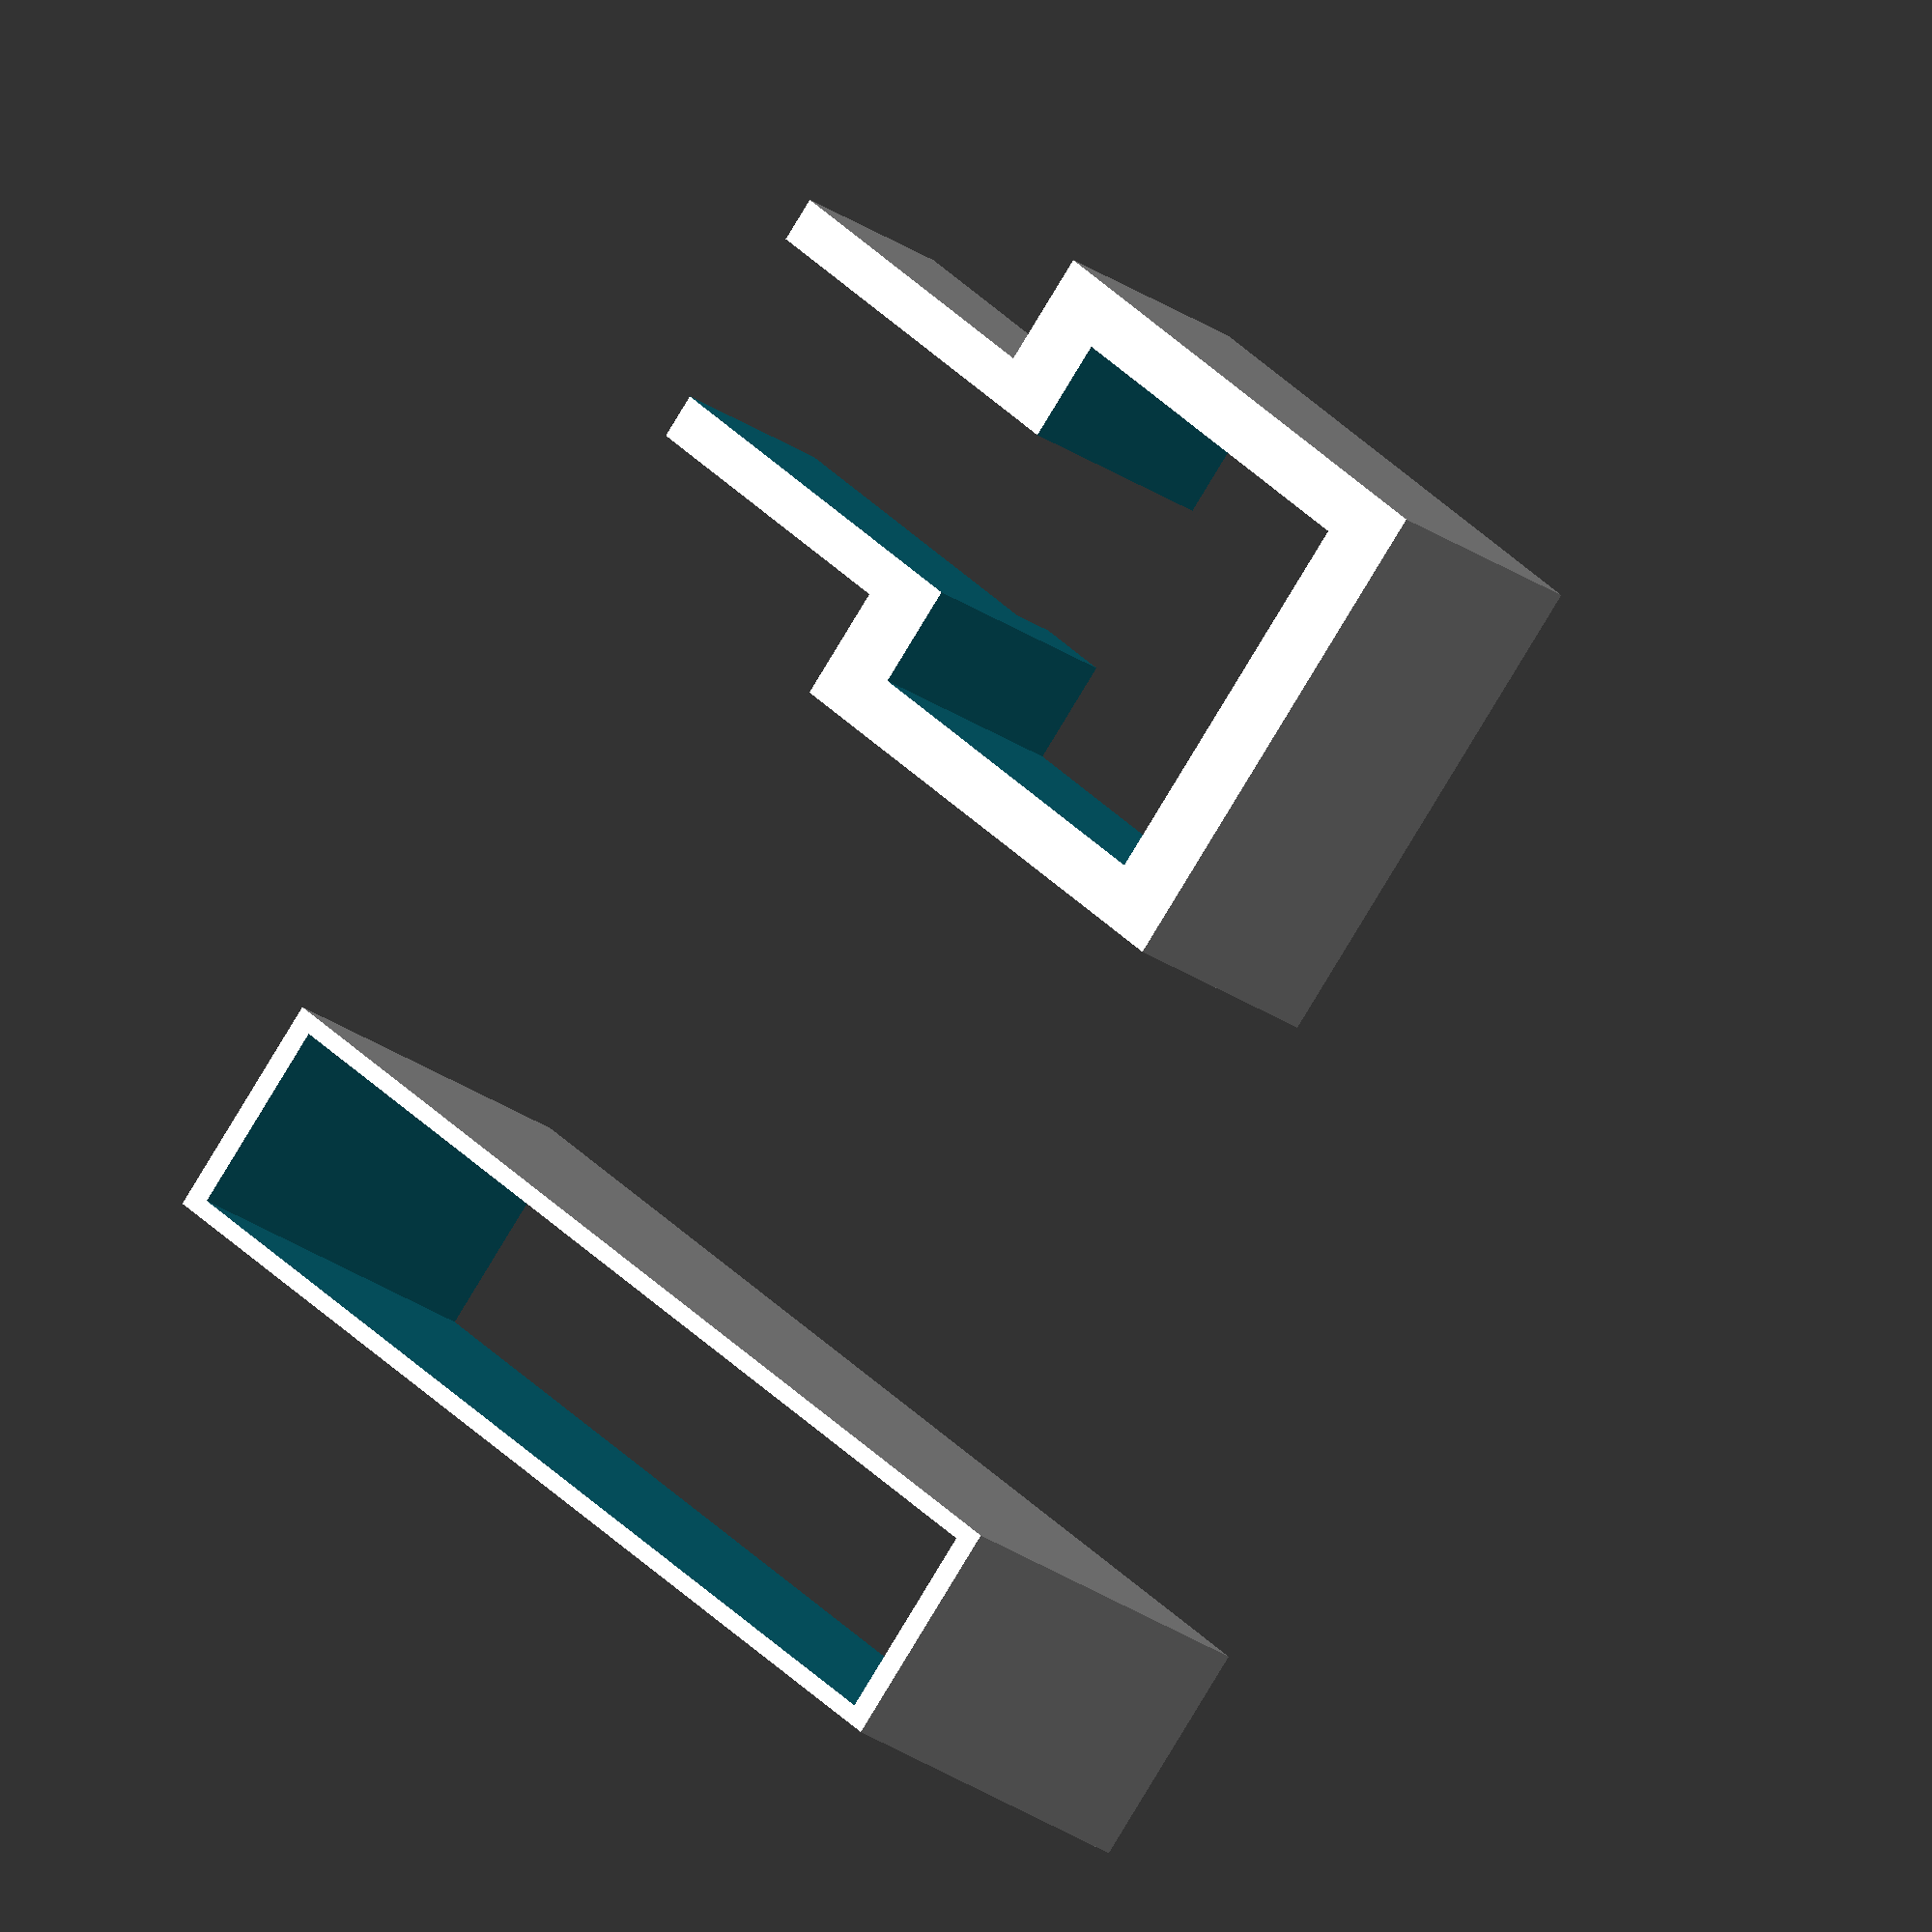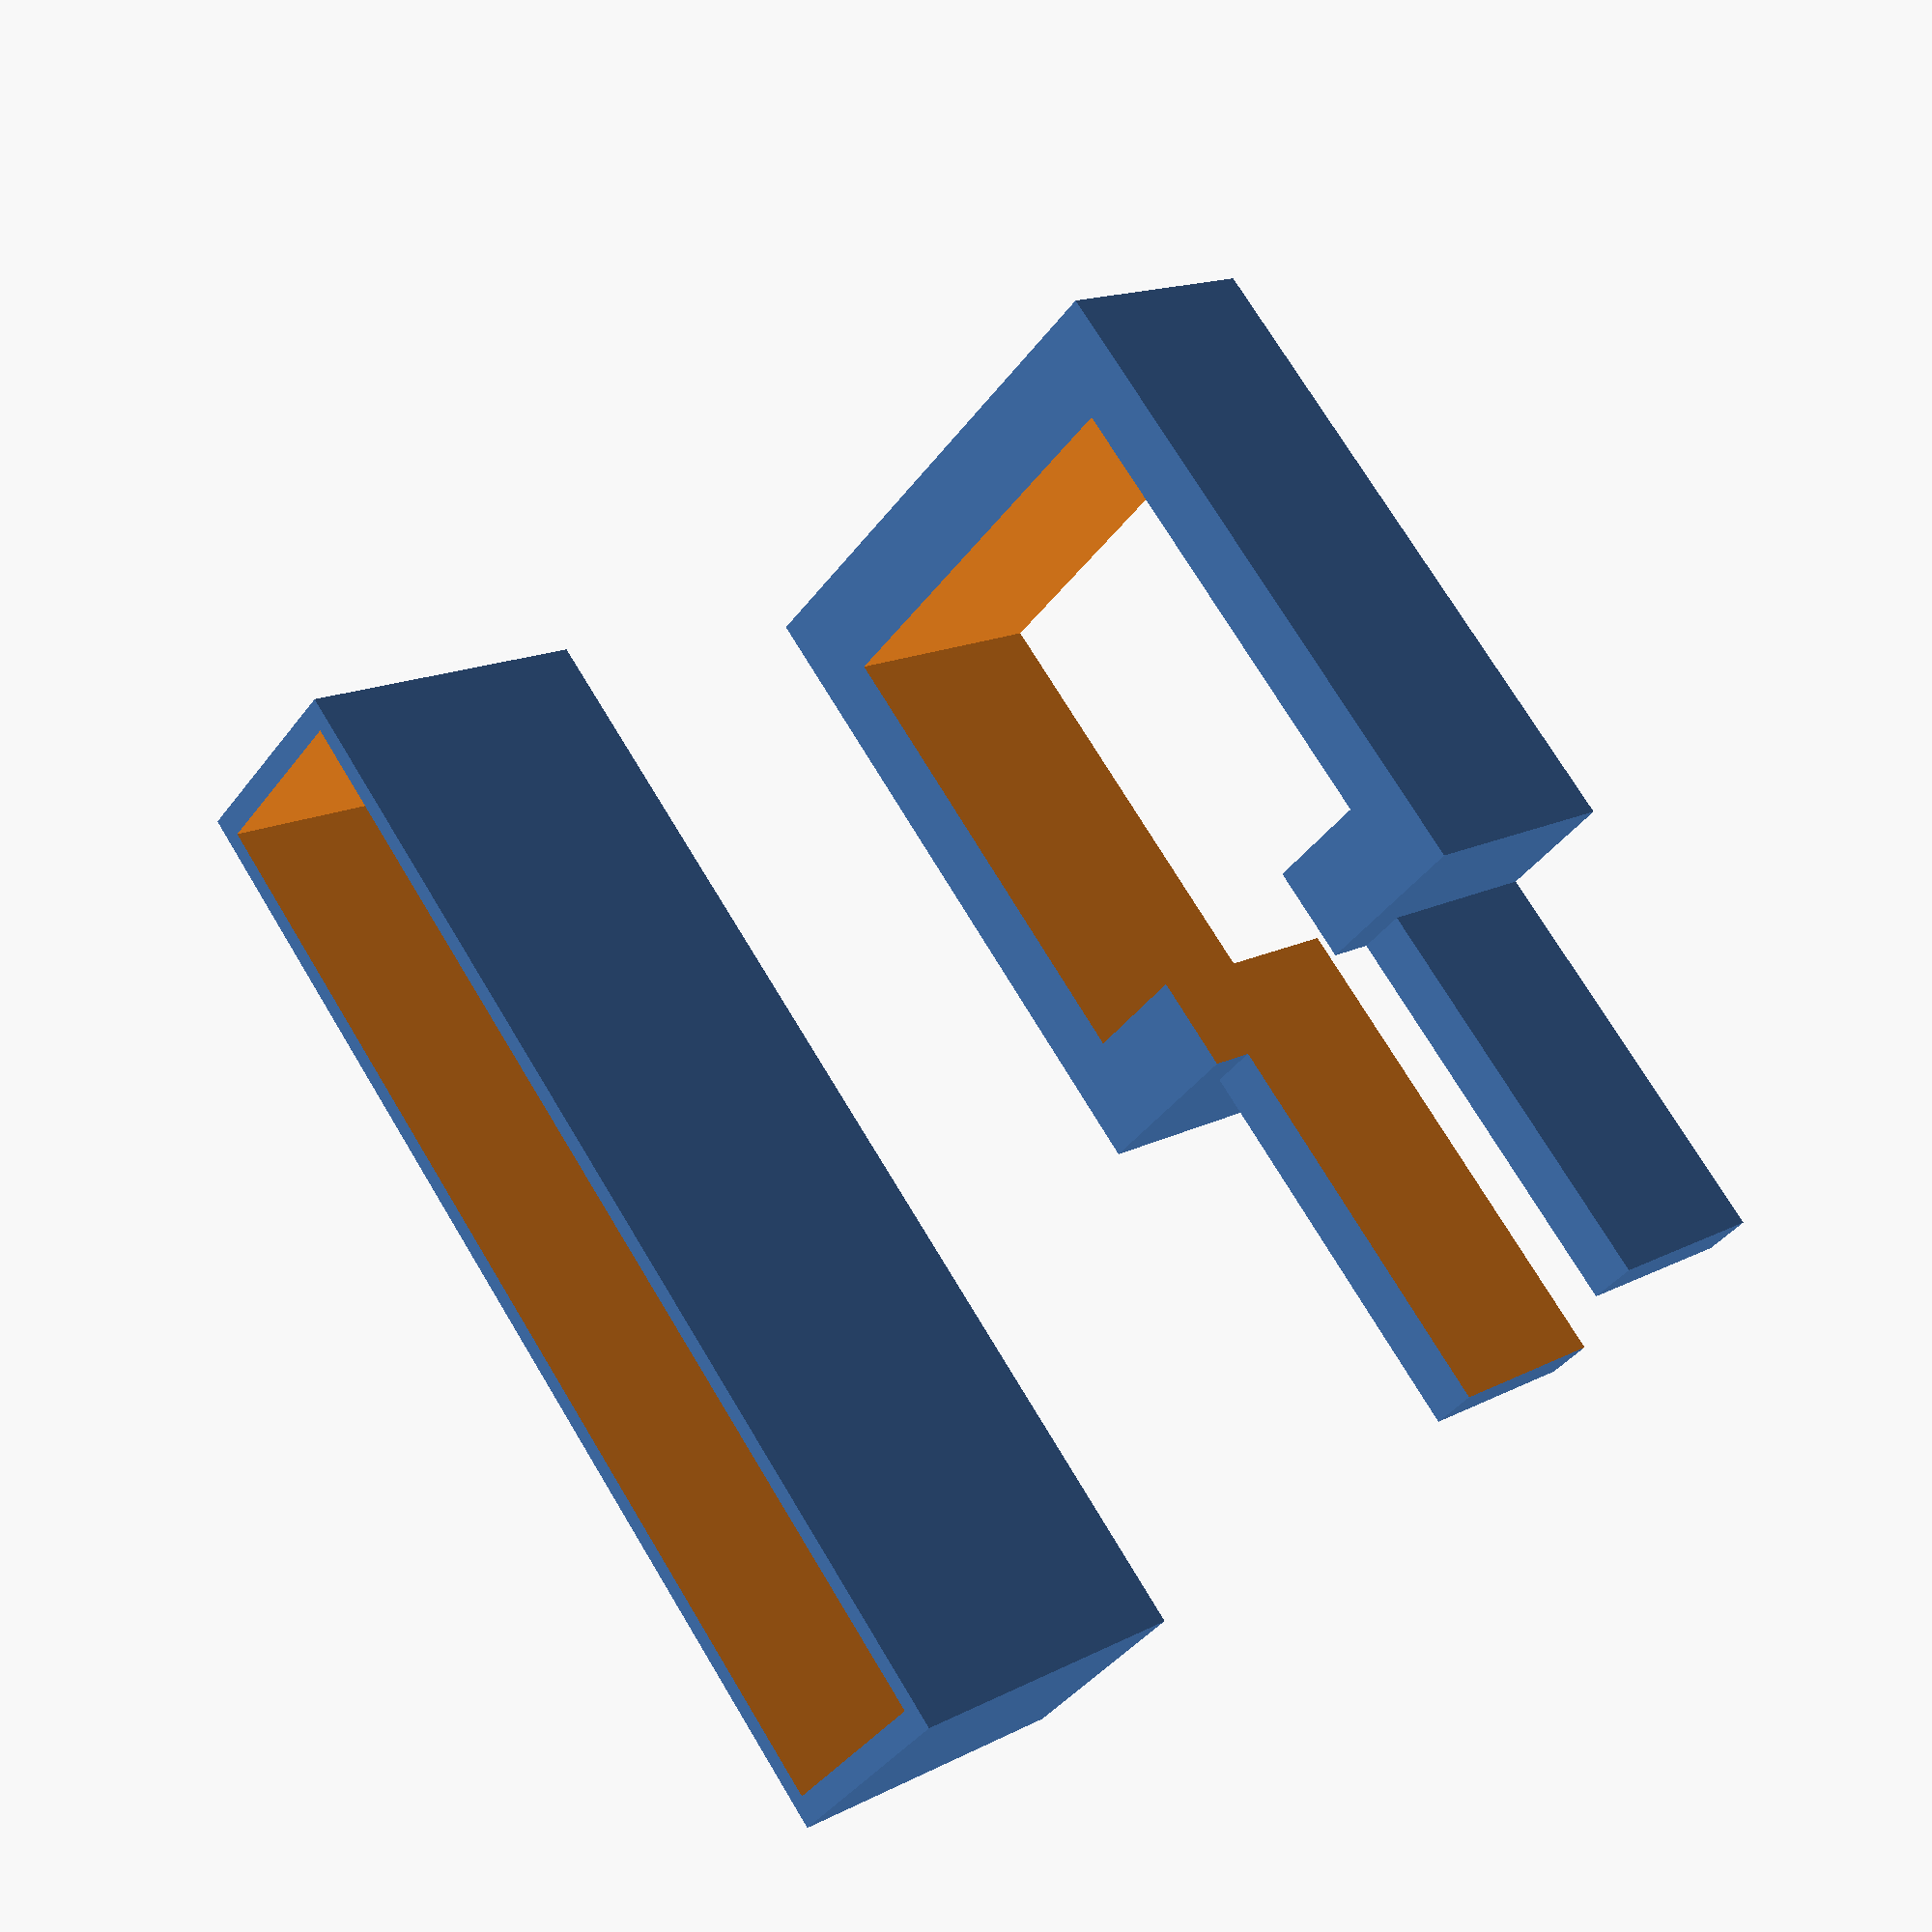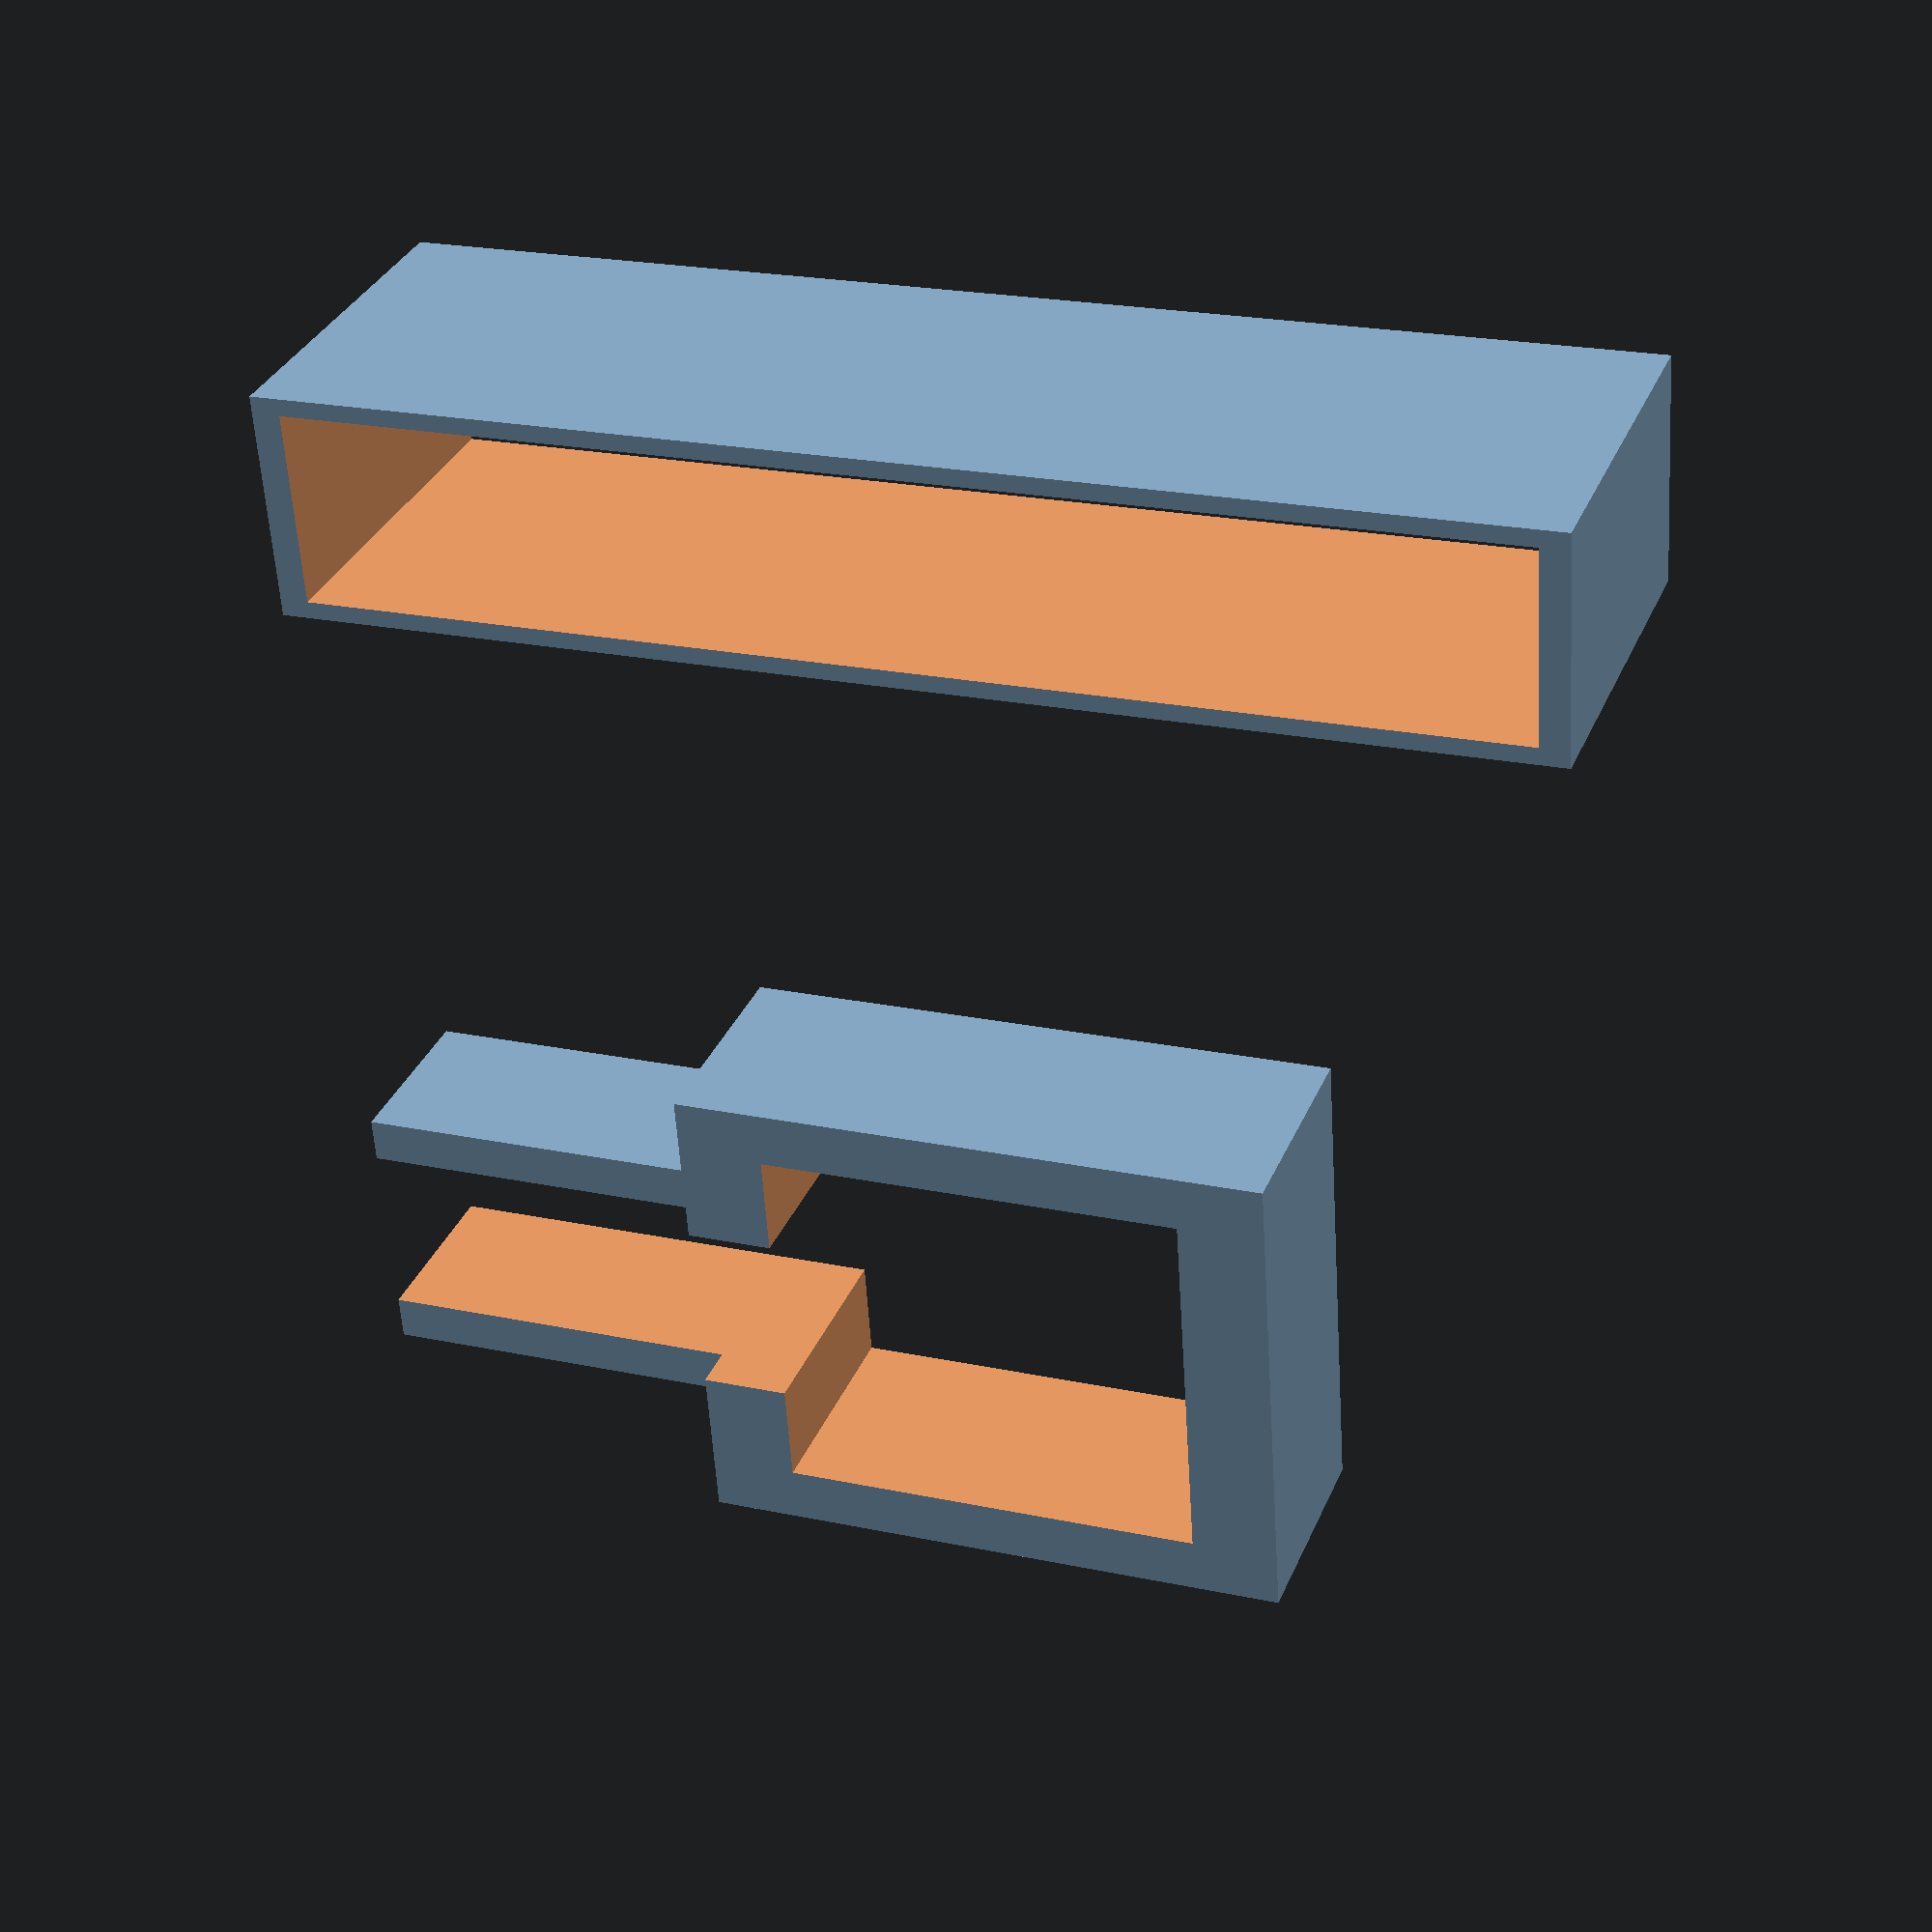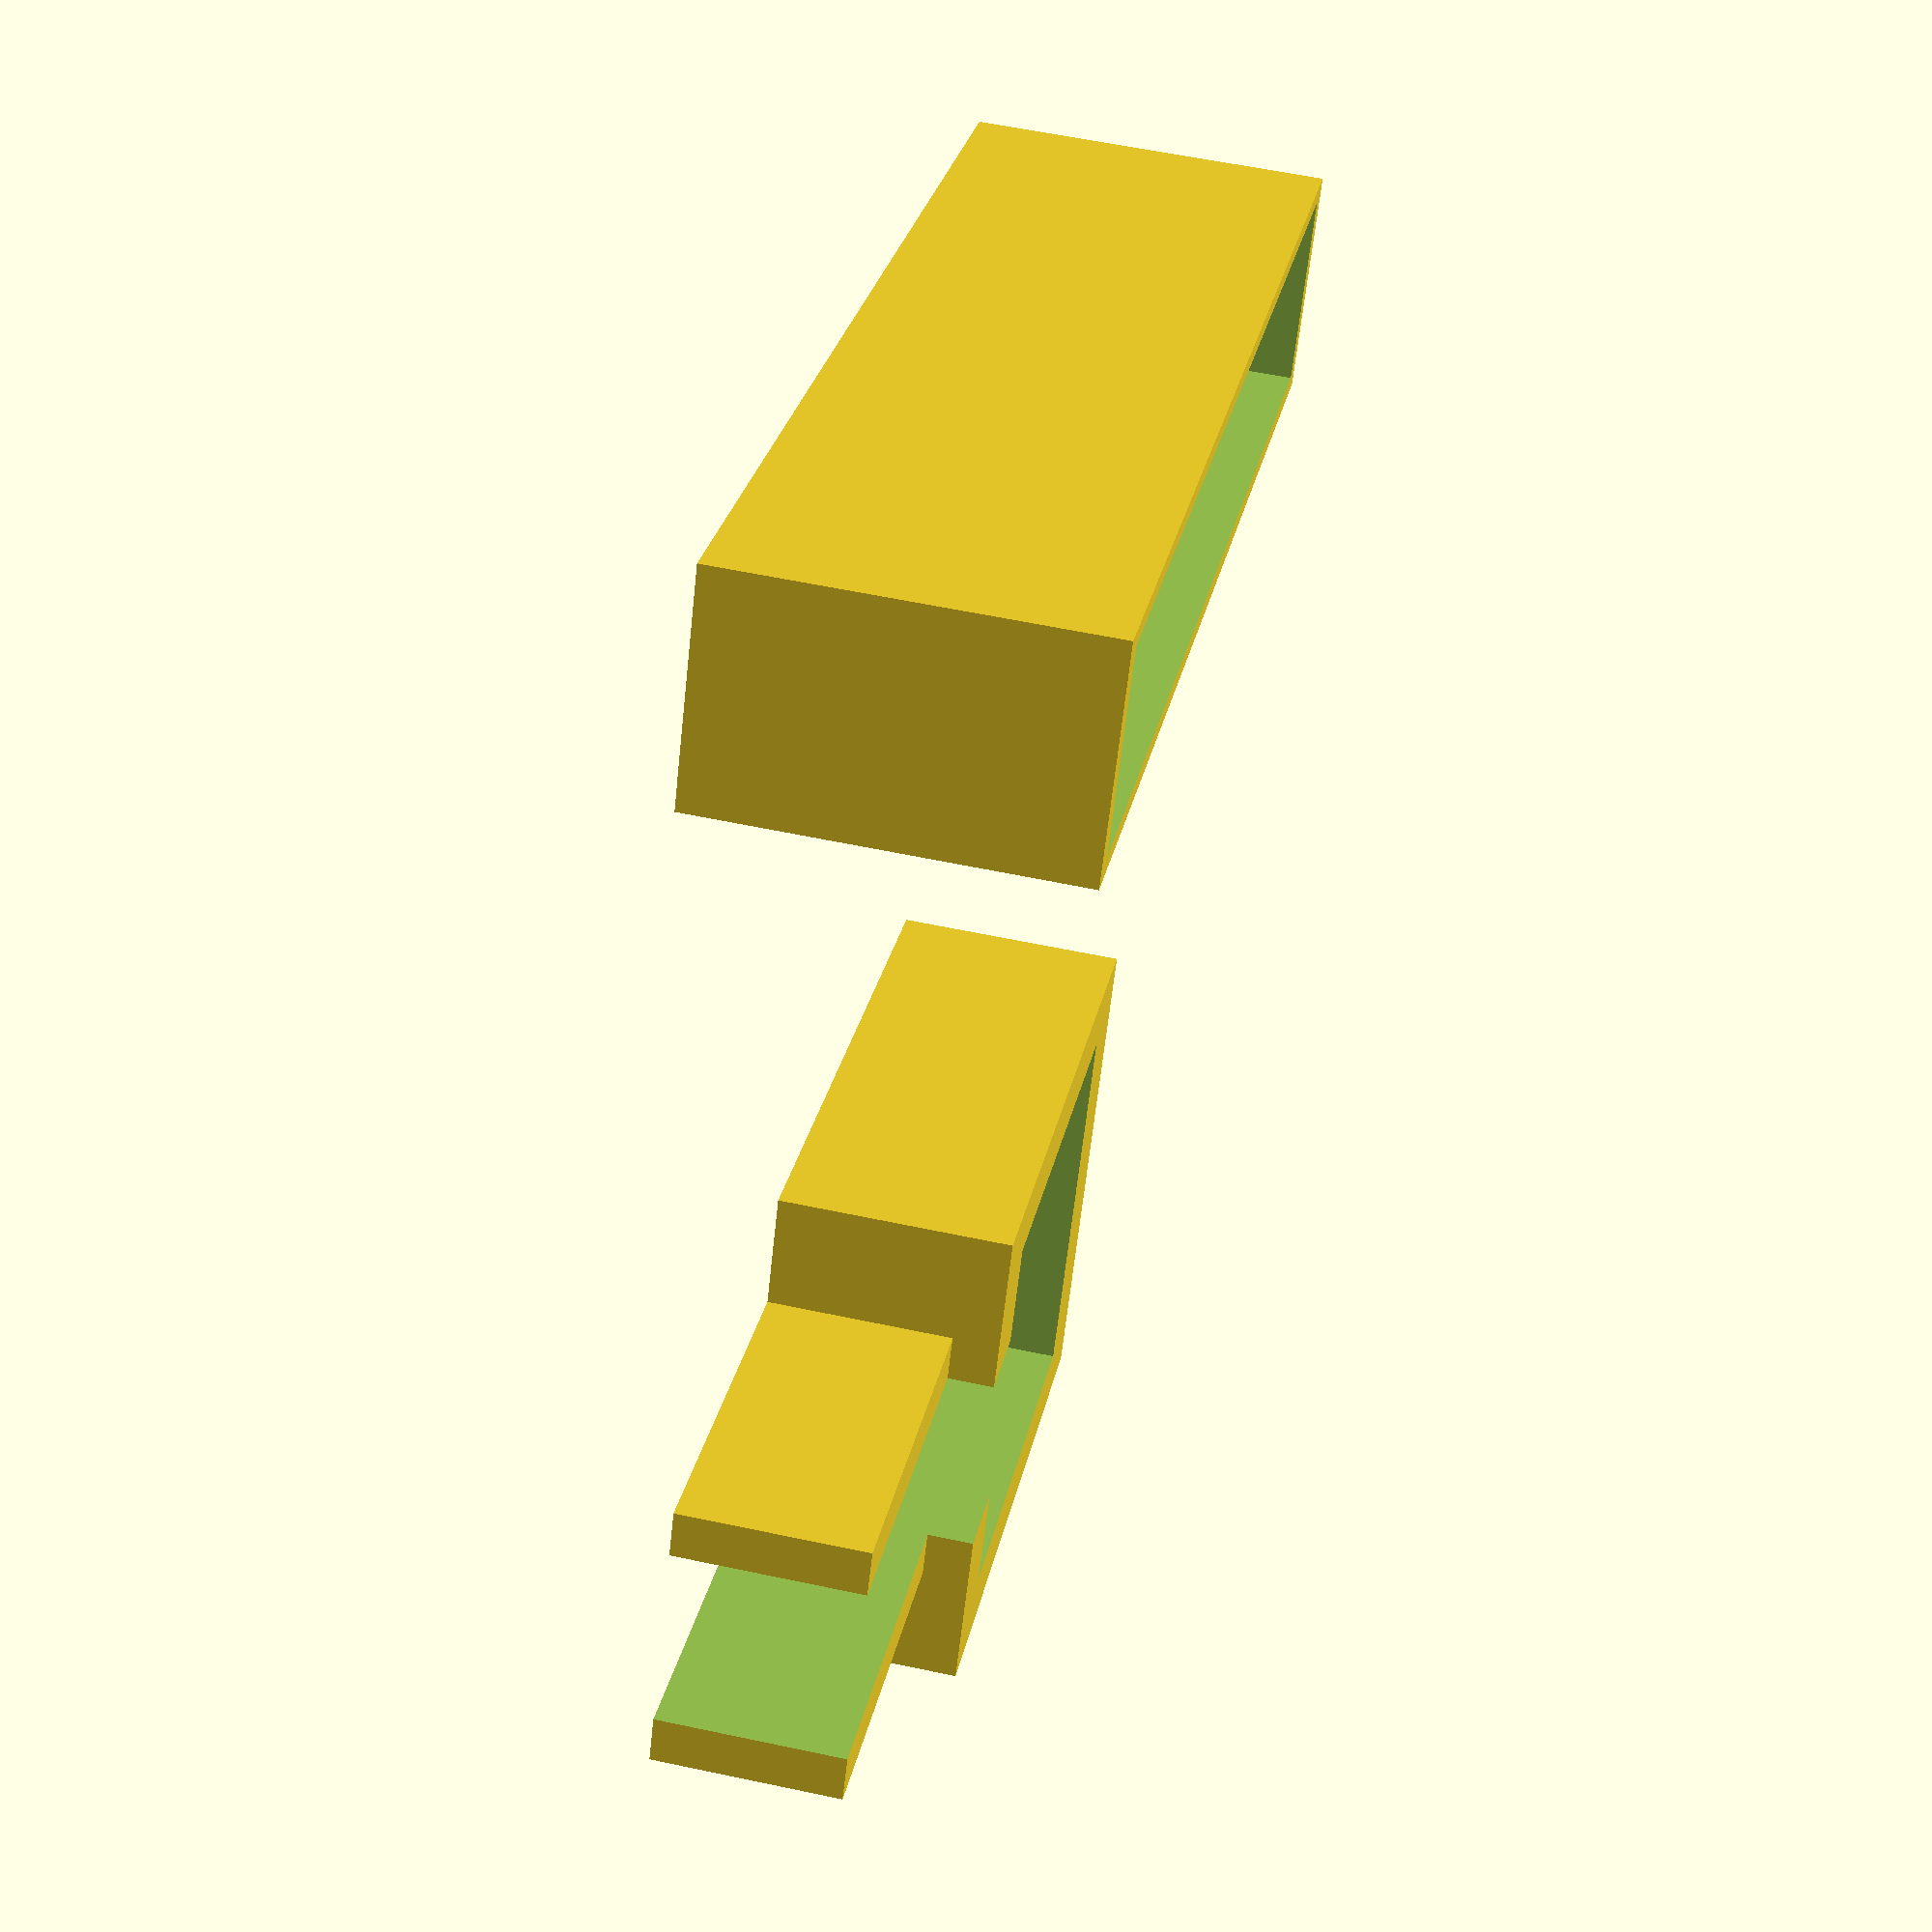
<openscad>

translate([20,0,0])
difference(){
    cube([10, 55, 16], center=true);
    cube([8.5, 52.5, 18], center=true);
}


translate([-20,0,0])
difference(){
    cube([22, 27, 10], center=true);
    cube([17, 19.2, 12], center=true);
    translate([0, 10, 0])
        cube([8, 20, 12], center=true);
}
translate([-20,20,-1])
difference(){
    cube([12, 20, 8], center=true);
    cube([8, 21, 12], center=true);
}
</openscad>
<views>
elev=26.1 azim=45.8 roll=222.0 proj=o view=solid
elev=345.3 azim=136.6 roll=41.5 proj=p view=wireframe
elev=147.1 azim=86.1 roll=159.8 proj=p view=wireframe
elev=122.5 azim=120.2 roll=257.5 proj=p view=wireframe
</views>
